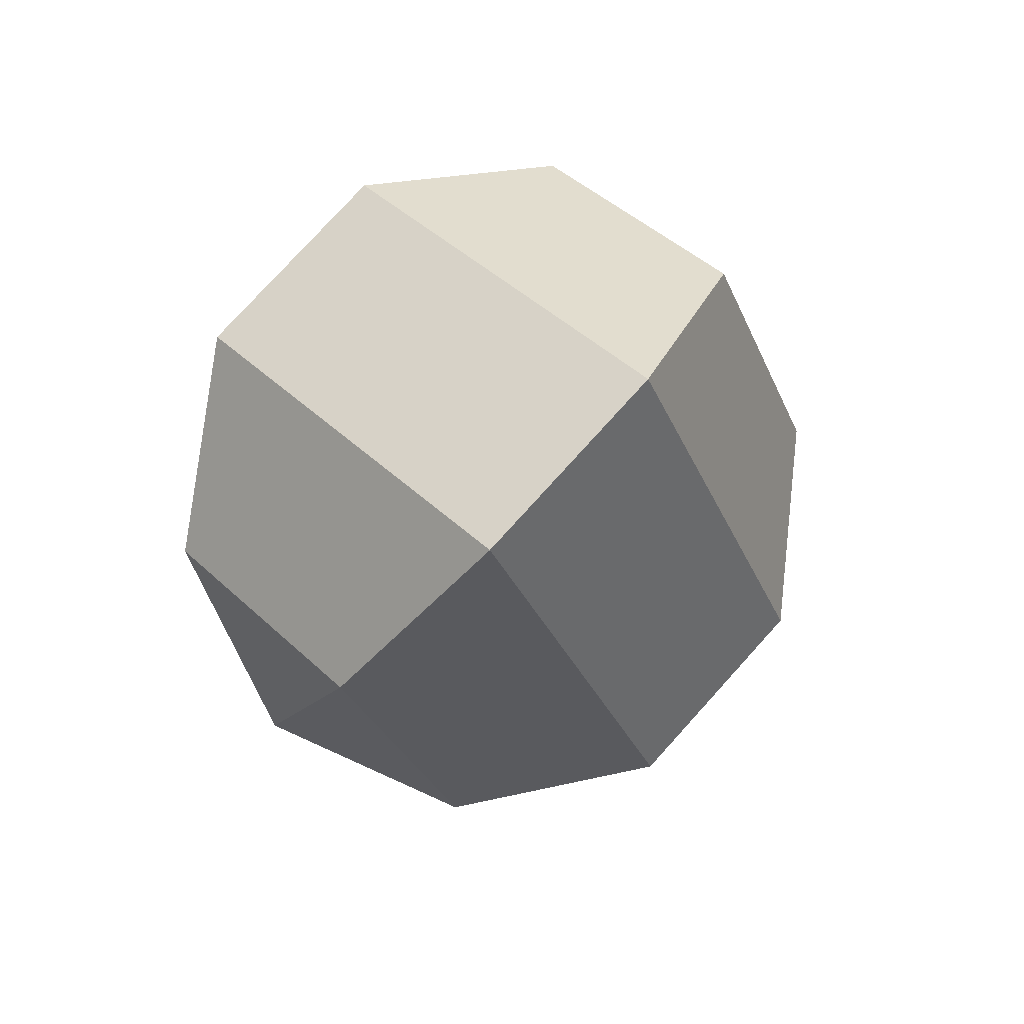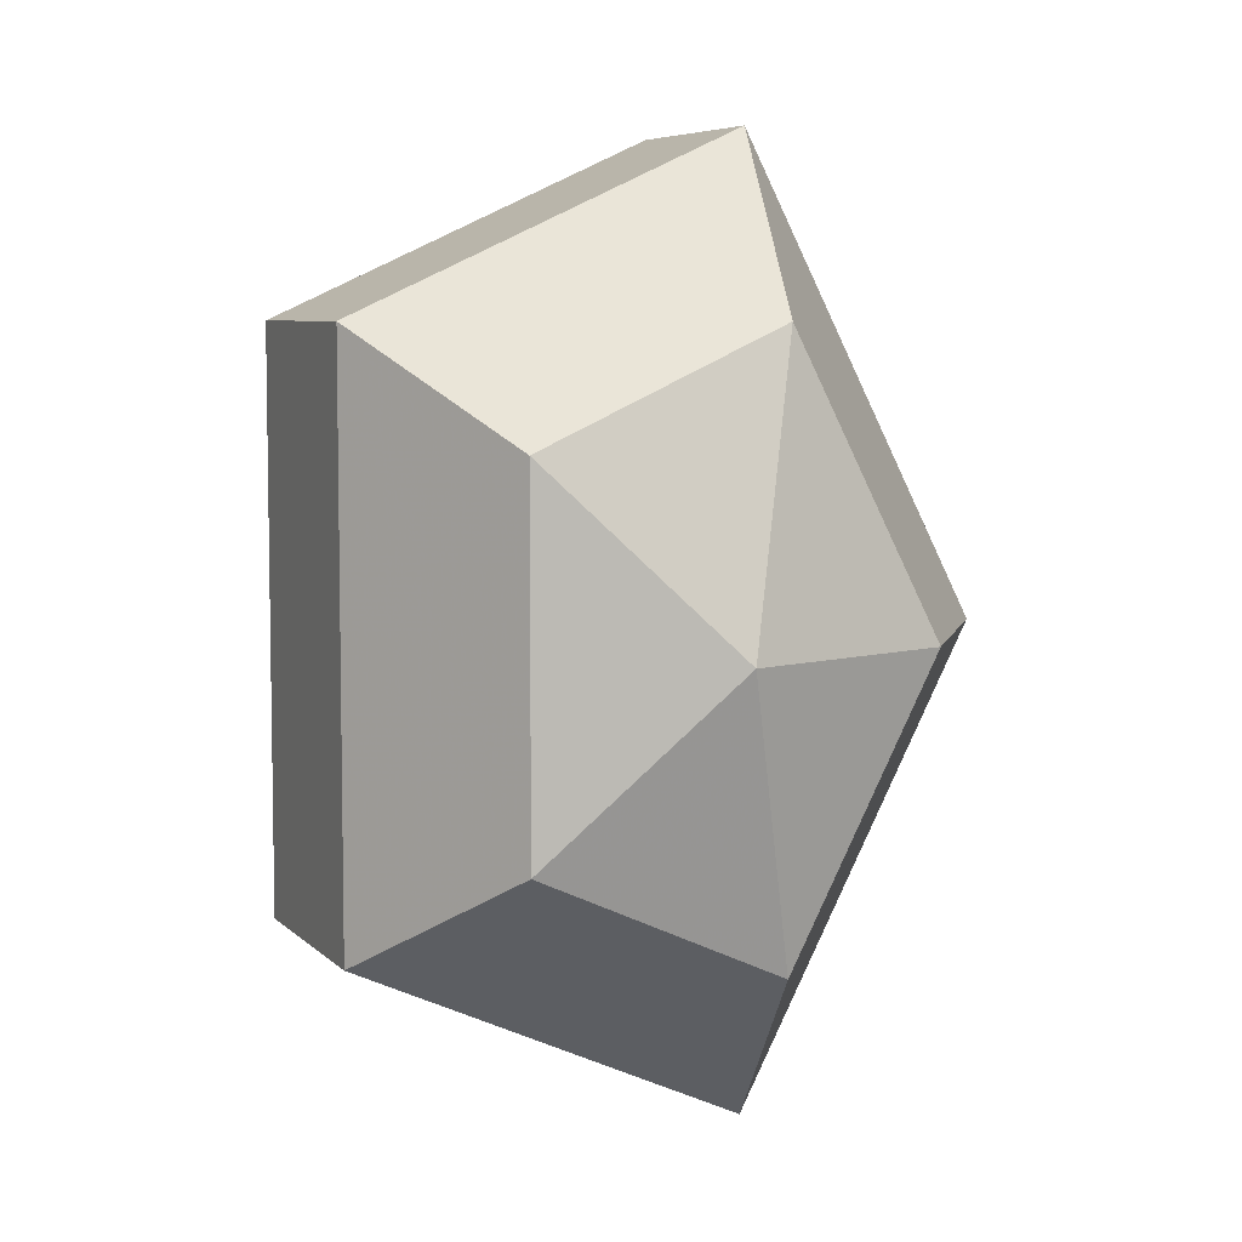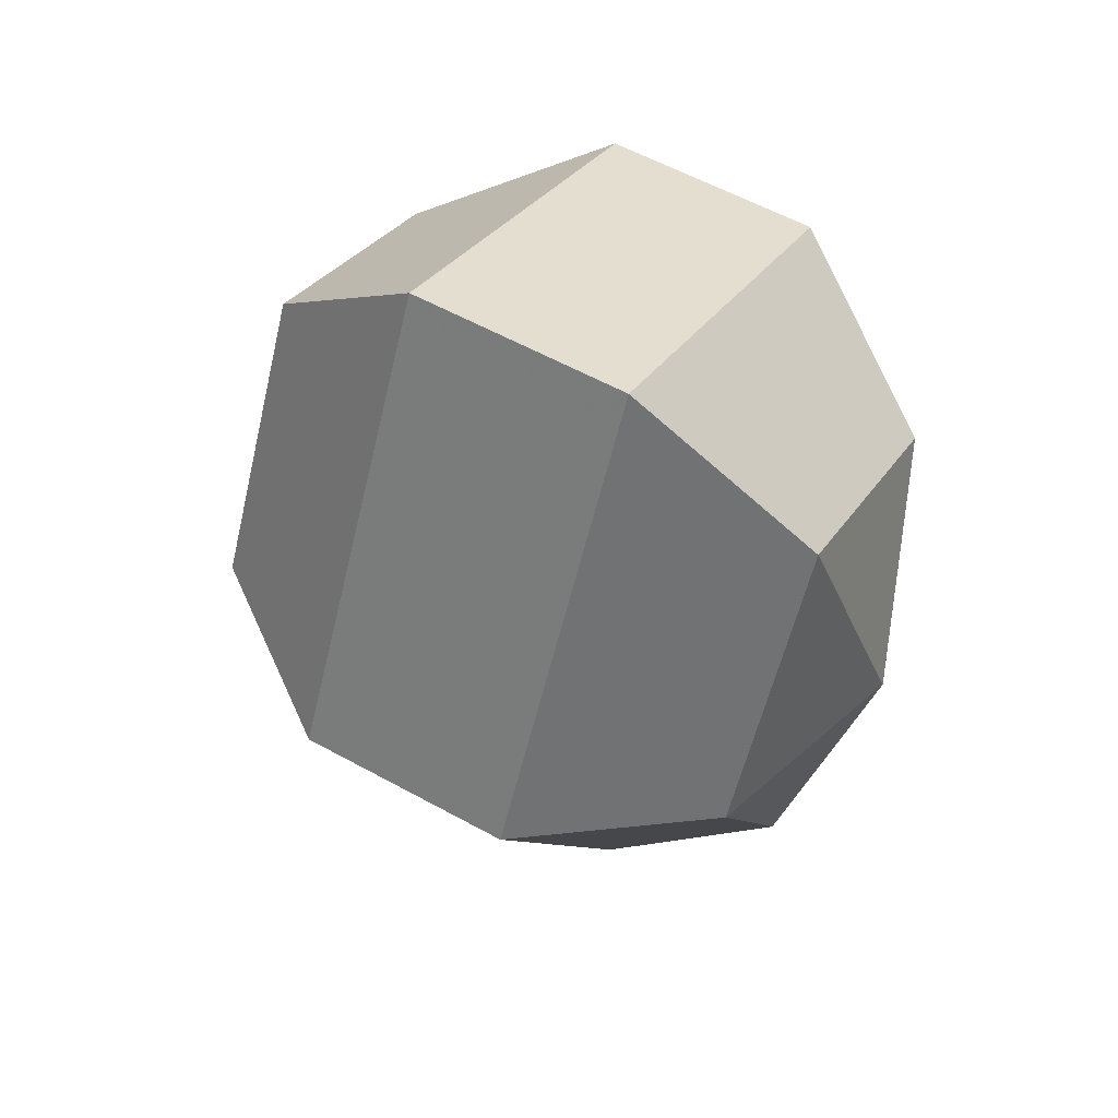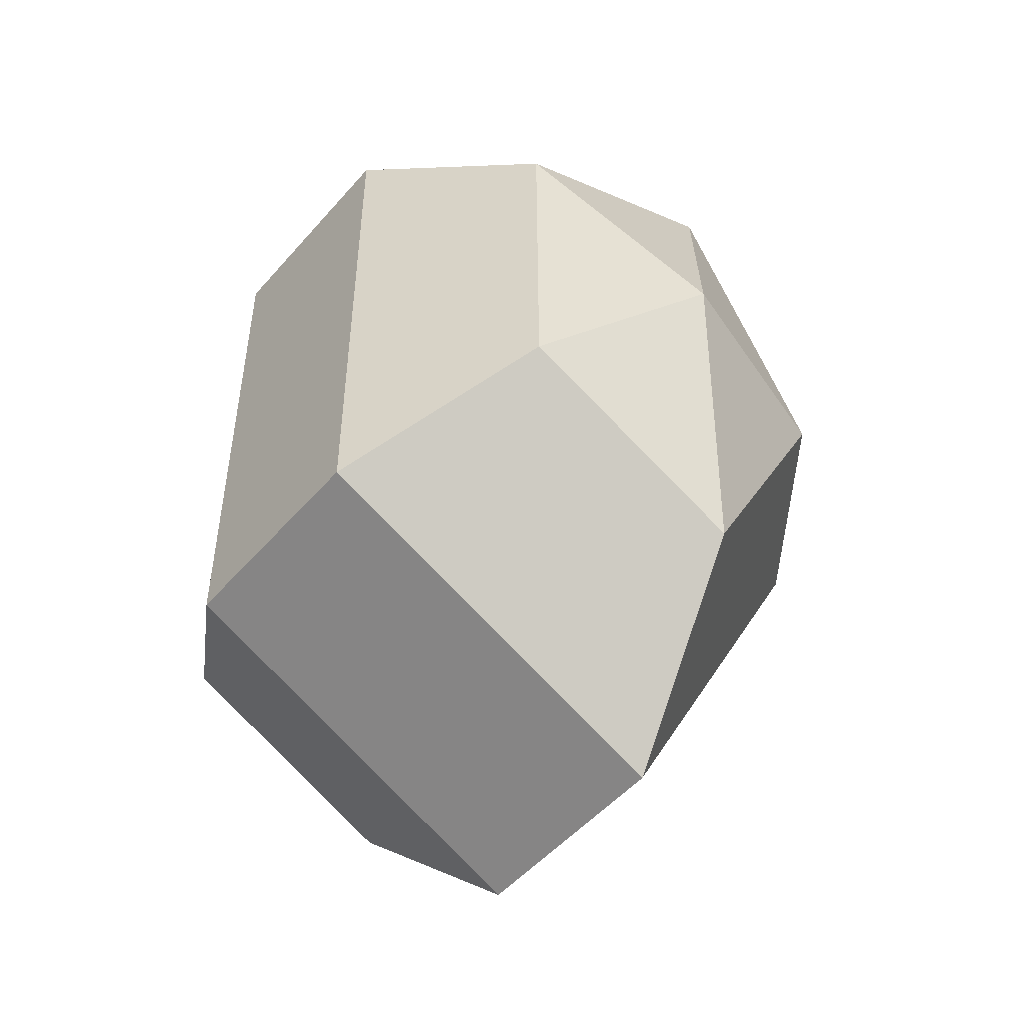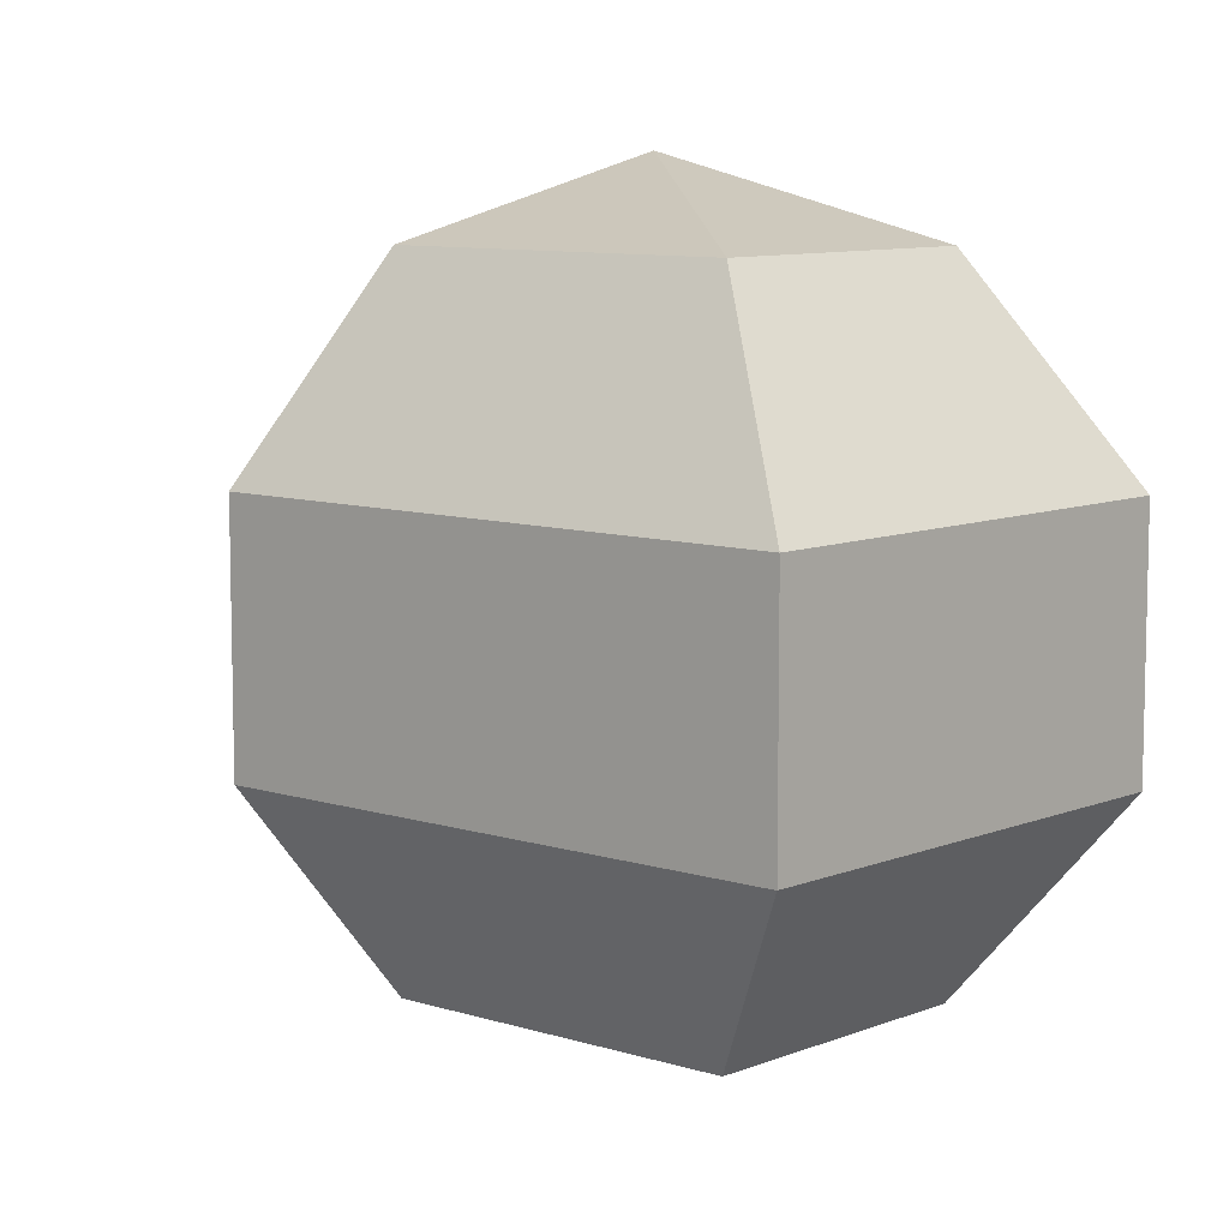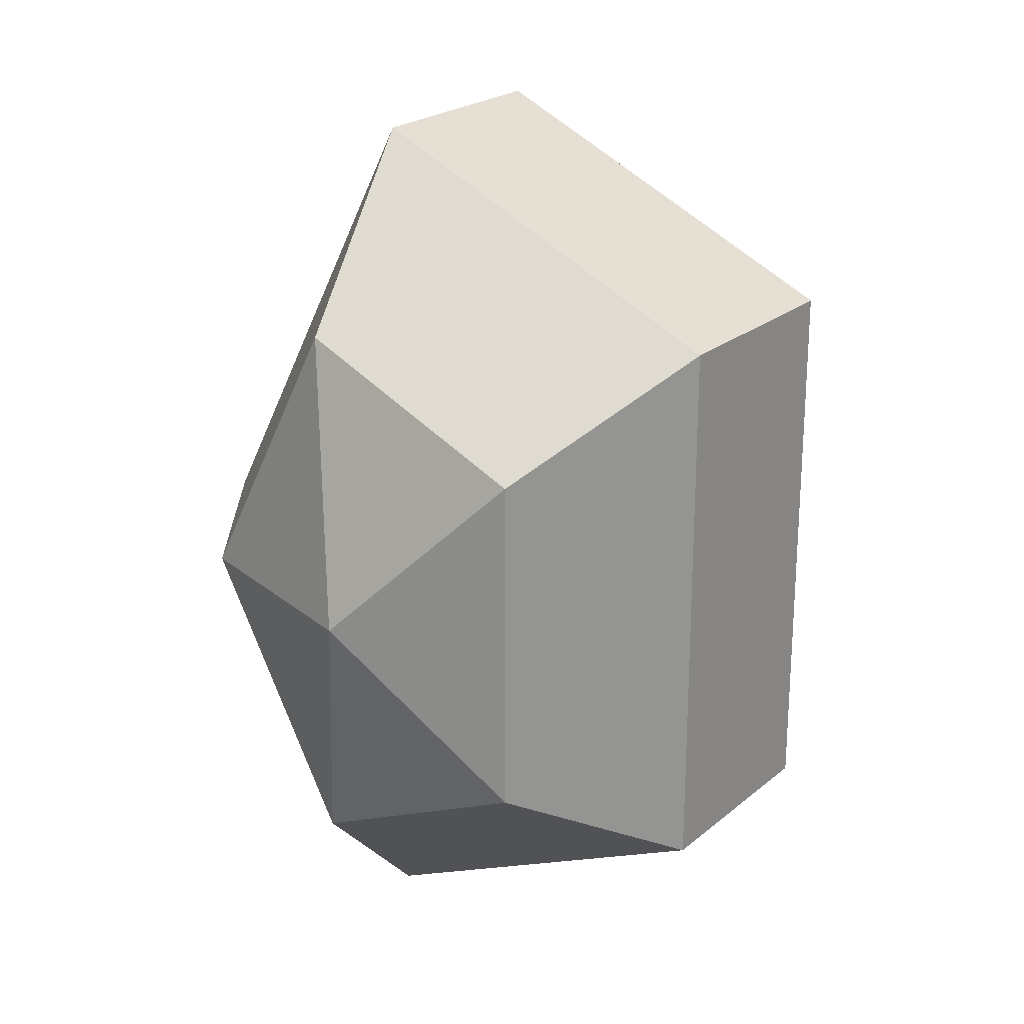
<metadata>
{"format":"obj","ext":"obj","renderer":"f3d","projection":"perspective","resolution":1024,"background":"white","views":[{"elev":78.2,"azim":-137.8,"up":"+Y"},{"elev":6.5,"azim":157.0,"up":"+Y"},{"elev":57.8,"azim":-60.2,"up":"+Y"},{"elev":-50.5,"azim":140.7,"up":"+Y"},{"elev":9.0,"azim":-22.4,"up":"+Z"},{"elev":22.9,"azim":36.1,"up":"+Y"}]}
</metadata>
<code>
v 279 145 166.5
v 279 145 166.5
v 279 145 166.5
v 279 145 166.5
v 279 145 166.5
v 279 145 166.5
v 275.2 145 167.7
v 277.8 139.9 167.7
v 282.1 141.9 167.7
v 282.1 148.1 167.7
v 277.8 150.1 167.7
v 275.2 145 167.7
v 272.8 145 171
v 277.1 136.8 171
v 284 139.9 171
v 284 150.1 171
v 277.1 153.2 171
v 272.8 145 171
v 272.8 145 175
v 277.1 136.8 175
v 284 139.9 175
v 284 150.1 175
v 277.1 153.2 175
v 272.8 145 175
v 275.2 145 178.3
v 277.8 139.9 178.3
v 282.1 141.9 178.3
v 282.1 148.1 178.3
v 277.8 150.1 178.3
v 275.2 145 178.3
v 279 145 179.5
v 279 145 179.5
v 279 145 179.5
v 279 145 179.5
v 279 145 179.5
v 279 145 179.5
g foo
f 8 7 1
f 9 8 2
f 10 9 3
f 11 10 4
f 12 11 5
f 14 13 7
f 15 14 8
f 16 15 9
f 17 16 10
f 18 17 11
f 20 19 13
f 21 20 14
f 22 21 15
f 23 22 16
f 24 23 17
f 26 25 19
f 27 26 20
f 28 27 21
f 29 28 22
f 30 29 23
f 32 31 25
f 33 32 26
f 34 33 27
f 35 34 28
f 36 35 29
f 2 8 1
f 3 9 2
f 4 10 3
f 5 11 4
f 6 12 5
f 8 14 7
f 9 15 8
f 10 16 9
f 11 17 10
f 12 18 11
f 14 20 13
f 15 21 14
f 16 22 15
f 17 23 16
f 18 24 17
f 20 26 19
f 21 27 20
f 22 28 21
f 23 29 22
f 24 30 23
f 26 32 25
f 27 33 26
f 28 34 27
f 29 35 28
f 30 36 29
g

</code>
